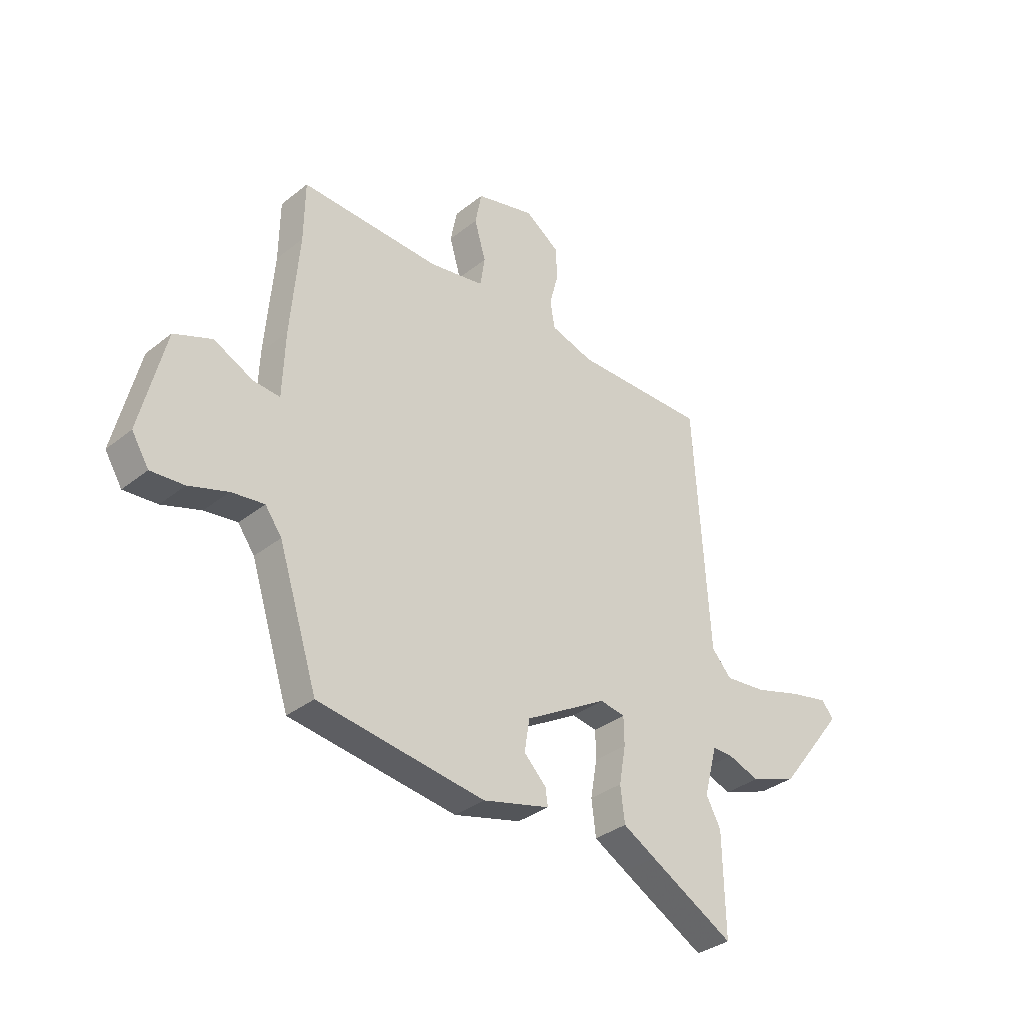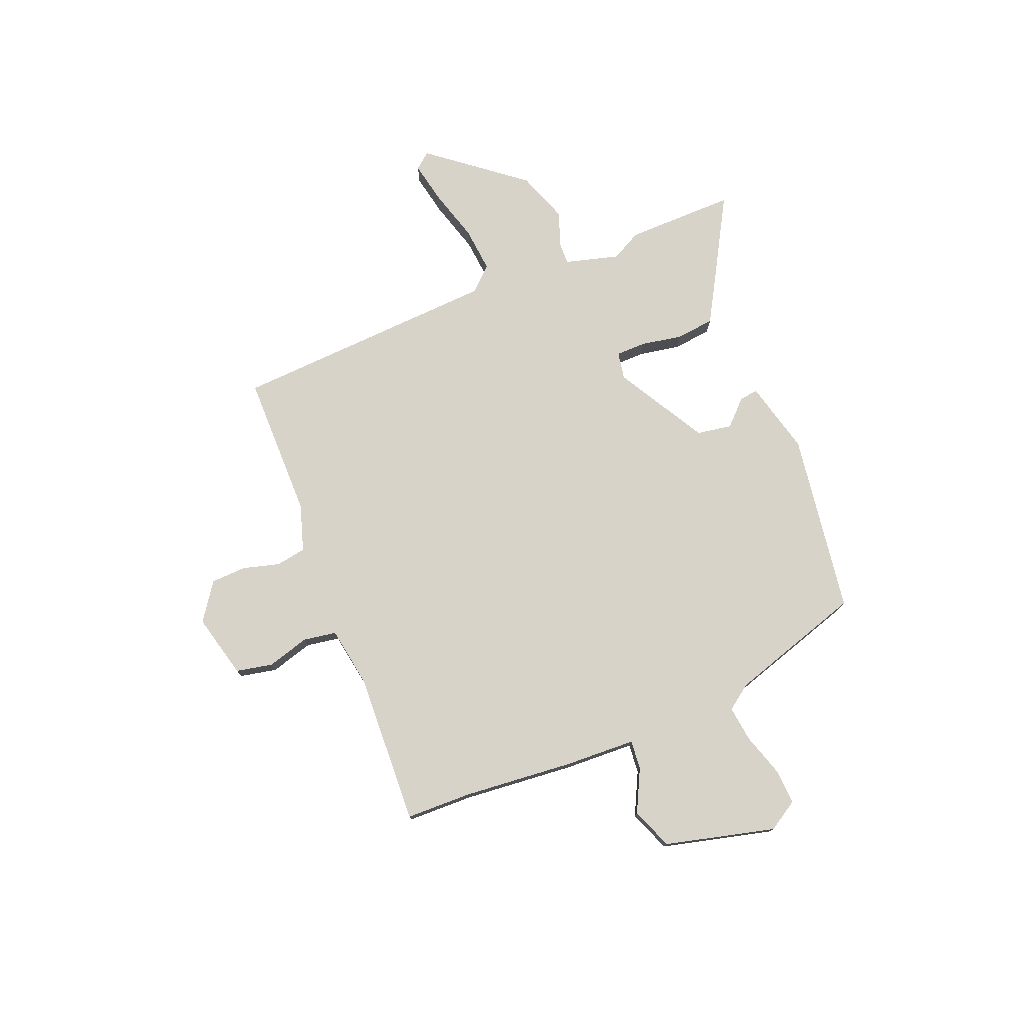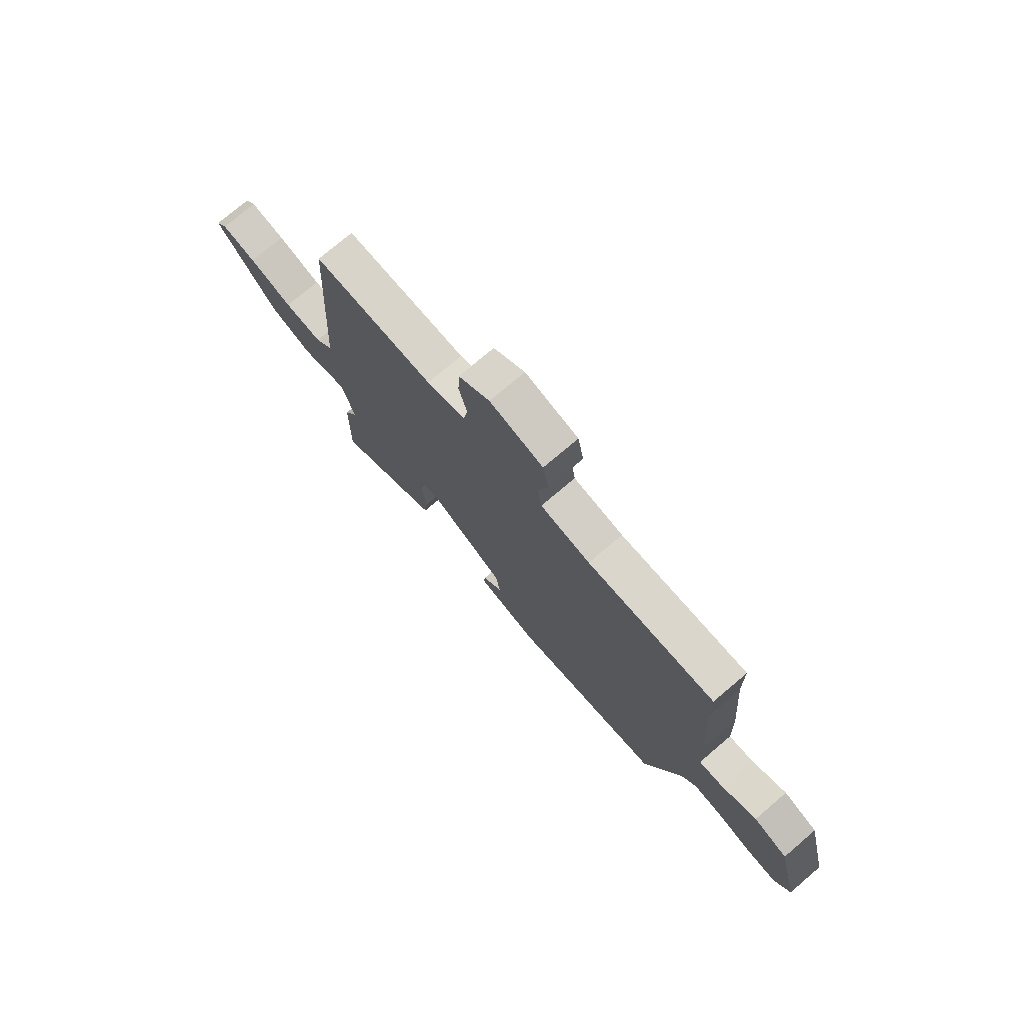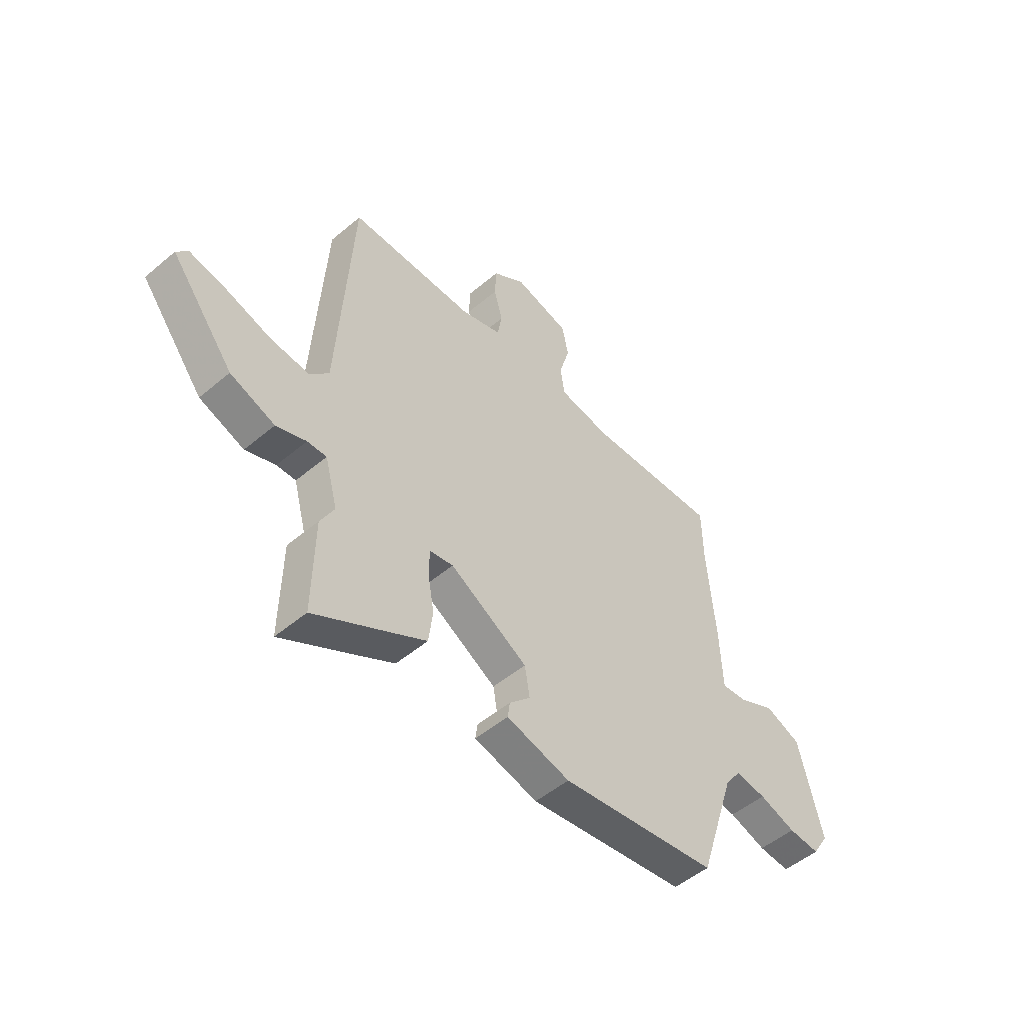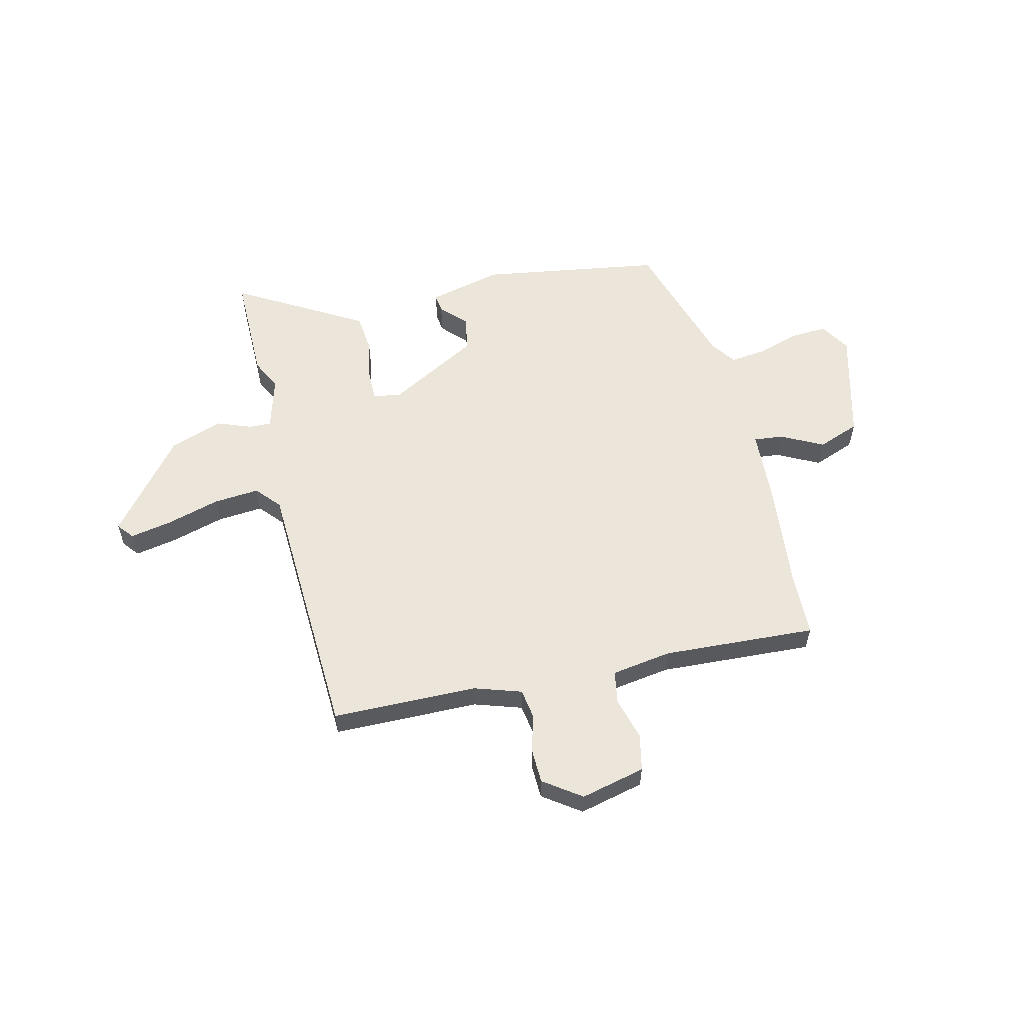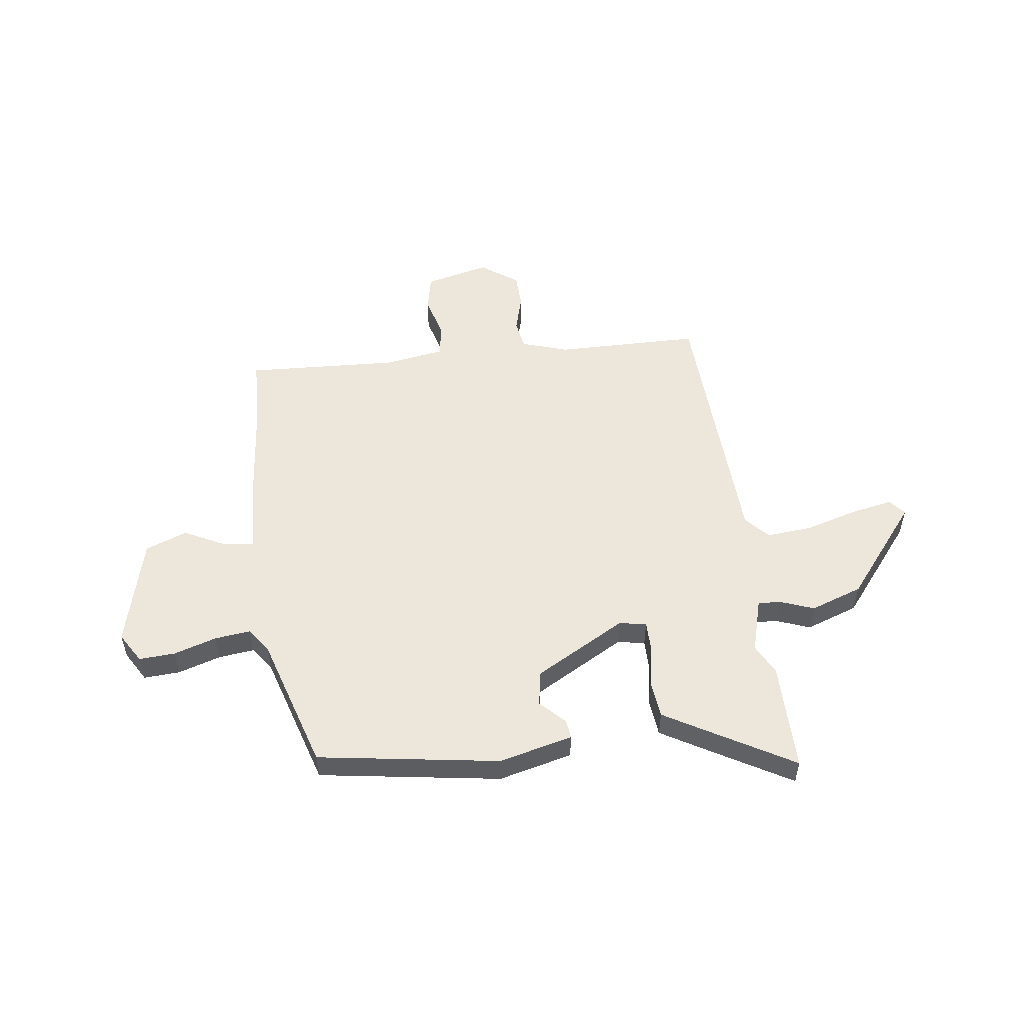
<metadata>
{"format":"obj","ext":"obj","renderer":"f3d","projection":"perspective","resolution":1024,"background":"white","views":[{"elev":-34.2,"azim":136.9,"up":"+Z"},{"elev":76.5,"azim":68.4,"up":"+Y"},{"elev":74.9,"azim":49.6,"up":"+Z"},{"elev":-50.8,"azim":-47.4,"up":"+Z"},{"elev":57.2,"azim":-12.5,"up":"+Y"},{"elev":53.1,"azim":173.4,"up":"+Y"}]}
</metadata>
<code>
v 0.5 0.07 0.506
v 0.502 0.07 0.379
v 0.52 0.07 0.164
v 0.525 0.07 0.027
v 0.582 0.07 0.032
v 0.664 0.07 0.072
v 0.744 0.07 0.04
v 0.796 0.07 -0.174
v 0.76 0.07 -0.232
v 0.69 0.07 -0.227
v 0.608 0.07 -0.2
v 0.539 0.07 -0.191
v 0.504 0.07 -0.239
v 0.421 0.07 -0.497
v 0.069 0.07 -0.546
v -0.073 0.07 -0.509
v -0.068 0.07 -0.473
v -0.021 0.07 -0.426
v -0.032 0.07 -0.358
v -0.206 0.07 -0.257
v -0.259 0.07 -0.266
v -0.26 0.07 -0.325
v -0.246 0.07 -0.405
v -0.255 0.07 -0.479
v -0.324 0.07 -0.518
v -0.502 0.07 -0.617
v -0.498 0.07 -0.405
v -0.467 0.07 -0.347
v -0.495 0.07 -0.242
v -0.538 0.07 -0.243
v -0.605 0.07 -0.267
v -0.705 0.07 -0.23
v -0.846 0.07 -0.049
v -0.82 0.07 -0.018
v -0.739 0.07 -0.035
v -0.637 0.07 -0.066
v -0.549 0.07 -0.075
v -0.507 0.07 -0.029
v -0.475 0.07 0.489
v -0.194 0.07 0.488
v -0.103 0.07 0.516
v -0.093 0.07 0.574
v -0.112 0.07 0.646
v -0.109 0.07 0.714
v -0.036 0.07 0.764
v 0.088 0.07 0.732
v 0.102 0.07 0.661
v 0.078 0.07 0.579
v 0.088 0.07 0.515
v 0.204 0.07 0.495
v 0.5 0 0.506
v 0.502 0 0.379
v 0.52 0 0.164
v 0.525 0 0.027
v 0.582 0 0.032
v 0.664 0 0.072
v 0.744 0 0.04
v 0.796 0 -0.174
v 0.76 0 -0.232
v 0.69 0 -0.227
v 0.608 0 -0.2
v 0.539 0 -0.191
v 0.504 0 -0.239
v 0.421 0 -0.497
v 0.069 0 -0.546
v -0.073 0 -0.509
v -0.068 0 -0.473
v -0.021 0 -0.426
v -0.032 0 -0.358
v -0.206 0 -0.257
v -0.259 0 -0.266
v -0.26 0 -0.325
v -0.246 0 -0.405
v -0.255 0 -0.479
v -0.324 0 -0.518
v -0.502 0 -0.617
v -0.498 0 -0.405
v -0.467 0 -0.347
v -0.495 0 -0.242
v -0.538 0 -0.243
v -0.605 0 -0.267
v -0.705 0 -0.23
v -0.846 0 -0.049
v -0.82 0 -0.018
v -0.739 0 -0.035
v -0.637 0 -0.066
v -0.549 0 -0.075
v -0.507 0 -0.029
v -0.475 0 0.489
v -0.194 0 0.488
v -0.103 0 0.516
v -0.093 0 0.574
v -0.112 0 0.646
v -0.109 0 0.714
v -0.036 0 0.764
v 0.088 0 0.732
v 0.102 0 0.661
v 0.078 0 0.579
v 0.088 0 0.515
v 0.204 0 0.495
f 46 47 48
f 45 46 48
f 44 45 48
f 43 44 48
f 42 43 48
f 41 42 48 49
f 40 41 49 50
f 38 39 40
f 34 35 36
f 33 34 36
f 32 33 36
f 31 32 36
f 30 31 36
f 29 30 36 37
f 26 27 28
f 25 26 28
f 24 25 28
f 23 24 28
f 22 23 28
f 21 22 28 29
f 29 37 38
f 21 29 38
f 20 21 38
f 16 17 18
f 15 16 18
f 14 15 18
f 13 14 18
f 12 13 18 19
f 9 10 11
f 8 9 11
f 7 8 11
f 6 7 11
f 5 6 11
f 4 5 11 12
f 2 3 4
f 38 40 50
f 20 38 50
f 19 20 50
f 12 19 50
f 4 12 50
f 2 4 50
f 1 2 50
f 98 97 96
f 98 96 95
f 98 95 94
f 98 94 93
f 98 93 92
f 99 98 92 91
f 100 99 91 90
f 90 89 88
f 86 85 84
f 86 84 83
f 86 83 82
f 86 82 81
f 86 81 80
f 87 86 80 79
f 78 77 76
f 78 76 75
f 78 75 74
f 78 74 73
f 78 73 72
f 79 78 72 71
f 88 87 79
f 88 79 71
f 88 71 70
f 68 67 66
f 68 66 65
f 68 65 64
f 68 64 63
f 69 68 63 62
f 61 60 59
f 61 59 58
f 61 58 57
f 61 57 56
f 61 56 55
f 62 61 55 54
f 54 53 52
f 100 90 88
f 100 88 70
f 100 70 69
f 100 69 62
f 100 62 54
f 100 54 52
f 100 52 51
f 1 51 52 2
f 2 52 53 3
f 3 53 54 4
f 4 54 55 5
f 5 55 56 6
f 6 56 57 7
f 7 57 58 8
f 8 58 59 9
f 9 59 60 10
f 10 60 61 11
f 11 61 62 12
f 12 62 63 13
f 13 63 64 14
f 14 64 65 15
f 15 65 66 16
f 16 66 67 17
f 17 67 68 18
f 18 68 69 19
f 19 69 70 20
f 20 70 71 21
f 21 71 72 22
f 22 72 73 23
f 23 73 74 24
f 24 74 75 25
f 25 75 76 26
f 26 76 77 27
f 27 77 78 28
f 28 78 79 29
f 29 79 80 30
f 30 80 81 31
f 31 81 82 32
f 32 82 83 33
f 33 83 84 34
f 34 84 85 35
f 35 85 86 36
f 36 86 87 37
f 37 87 88 38
f 38 88 89 39
f 39 89 90 40
f 40 90 91 41
f 41 91 92 42
f 42 92 93 43
f 43 93 94 44
f 44 94 95 45
f 45 95 96 46
f 46 96 97 47
f 47 97 98 48
f 48 98 99 49
f 49 99 100 50
f 50 100 51 1

</code>
